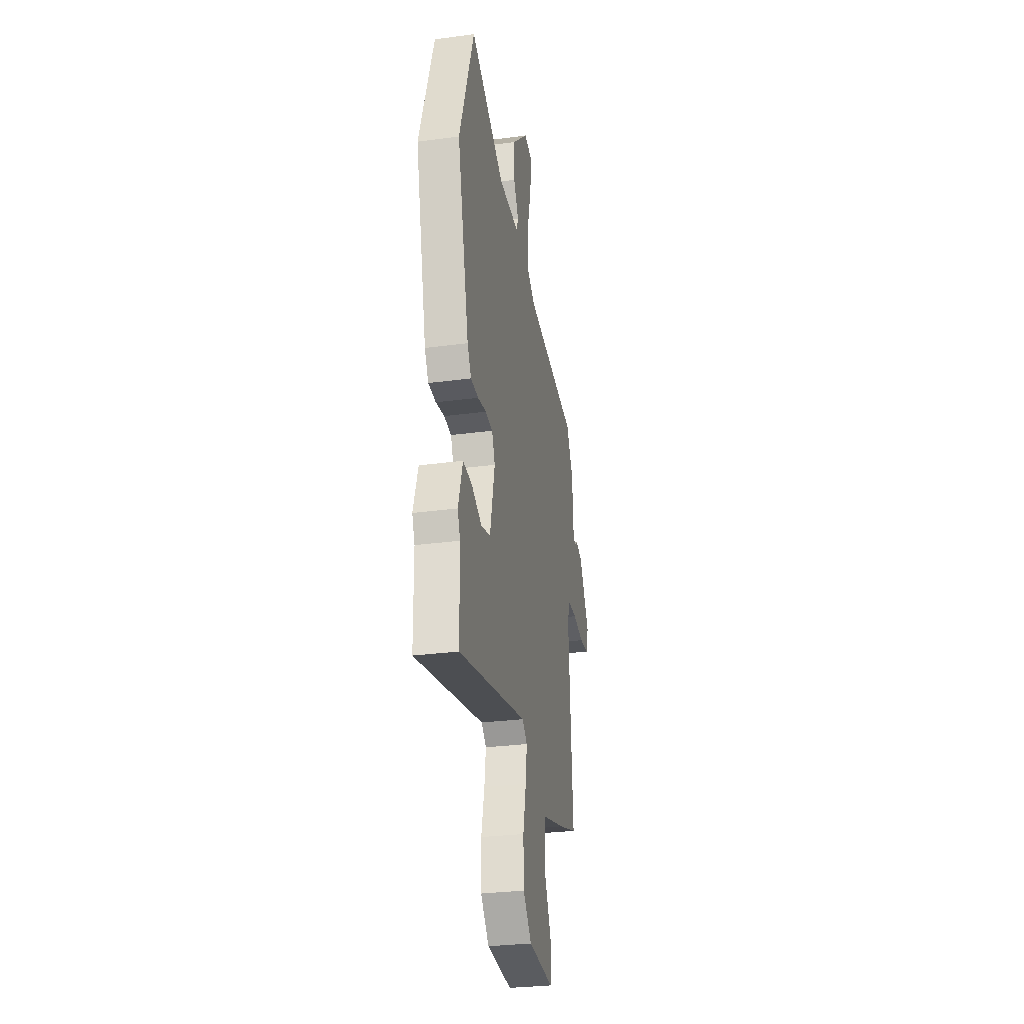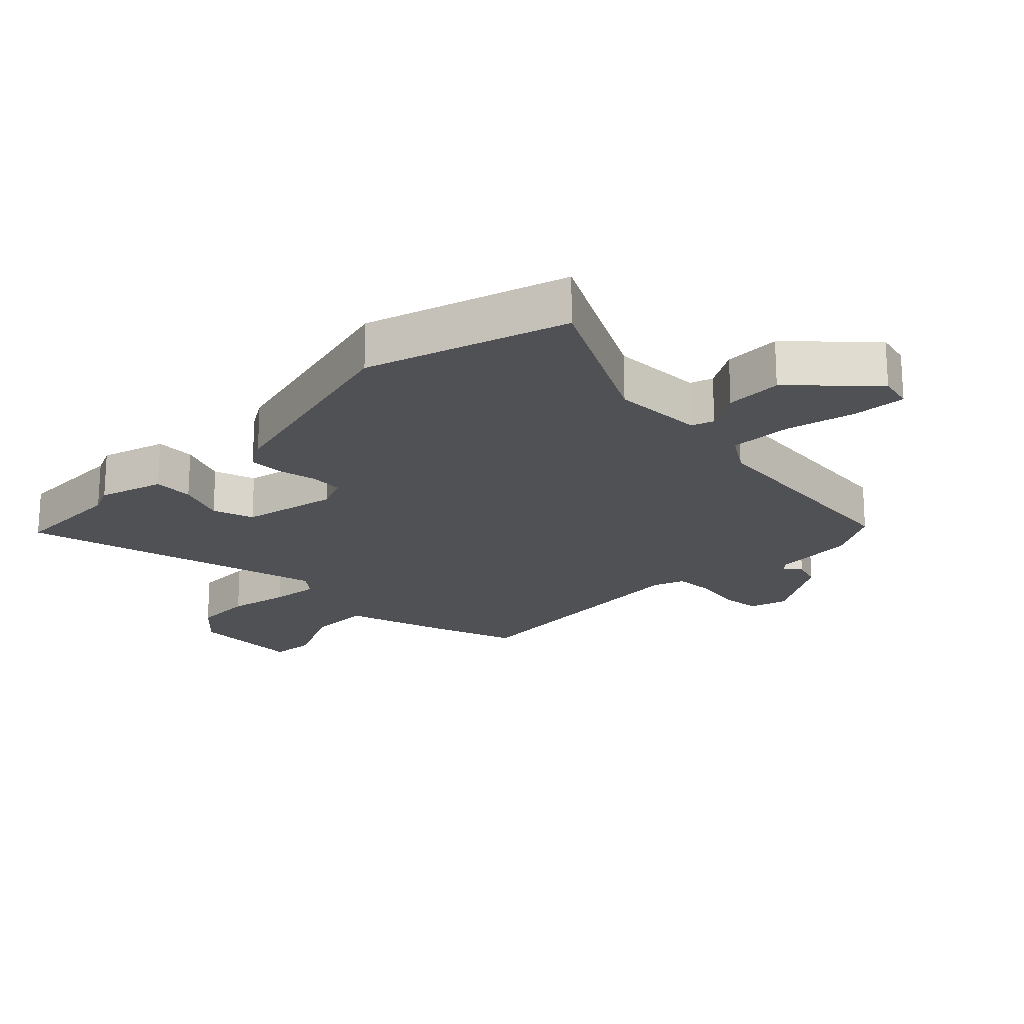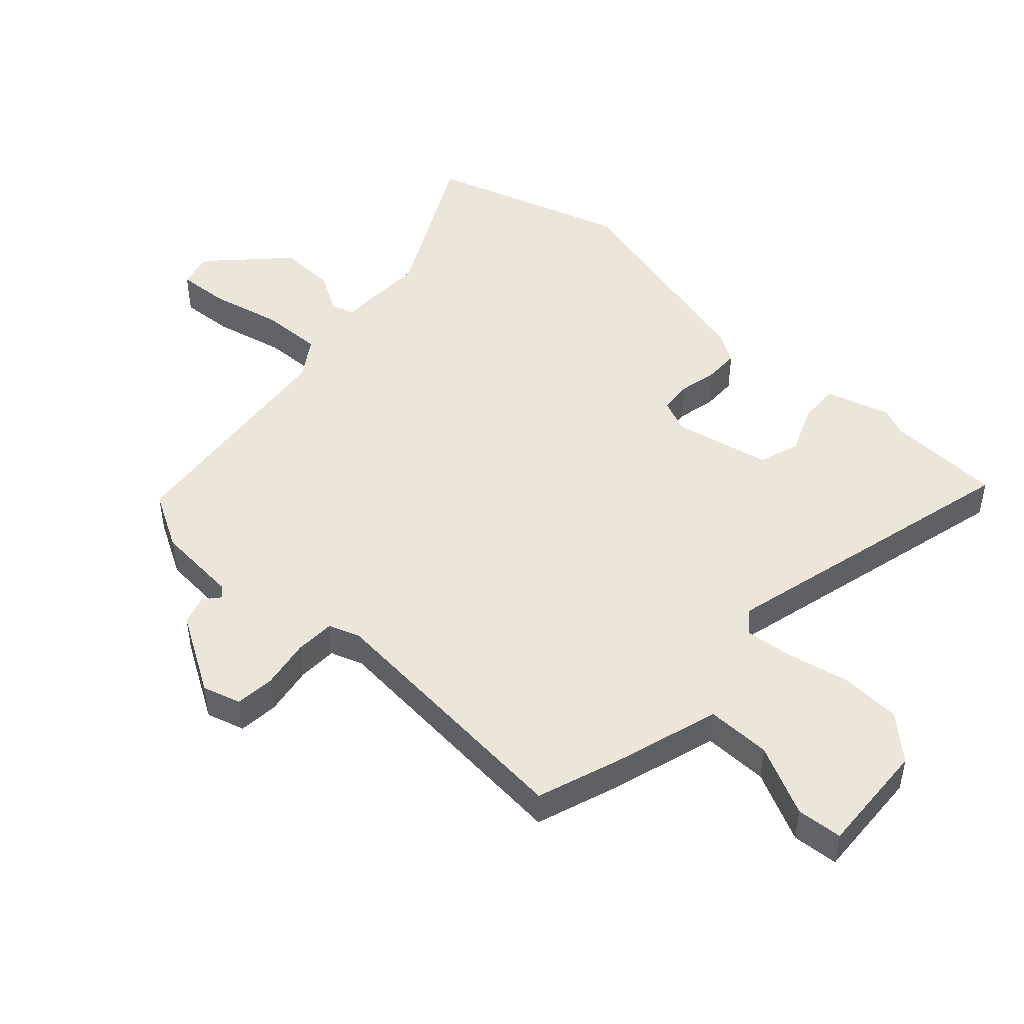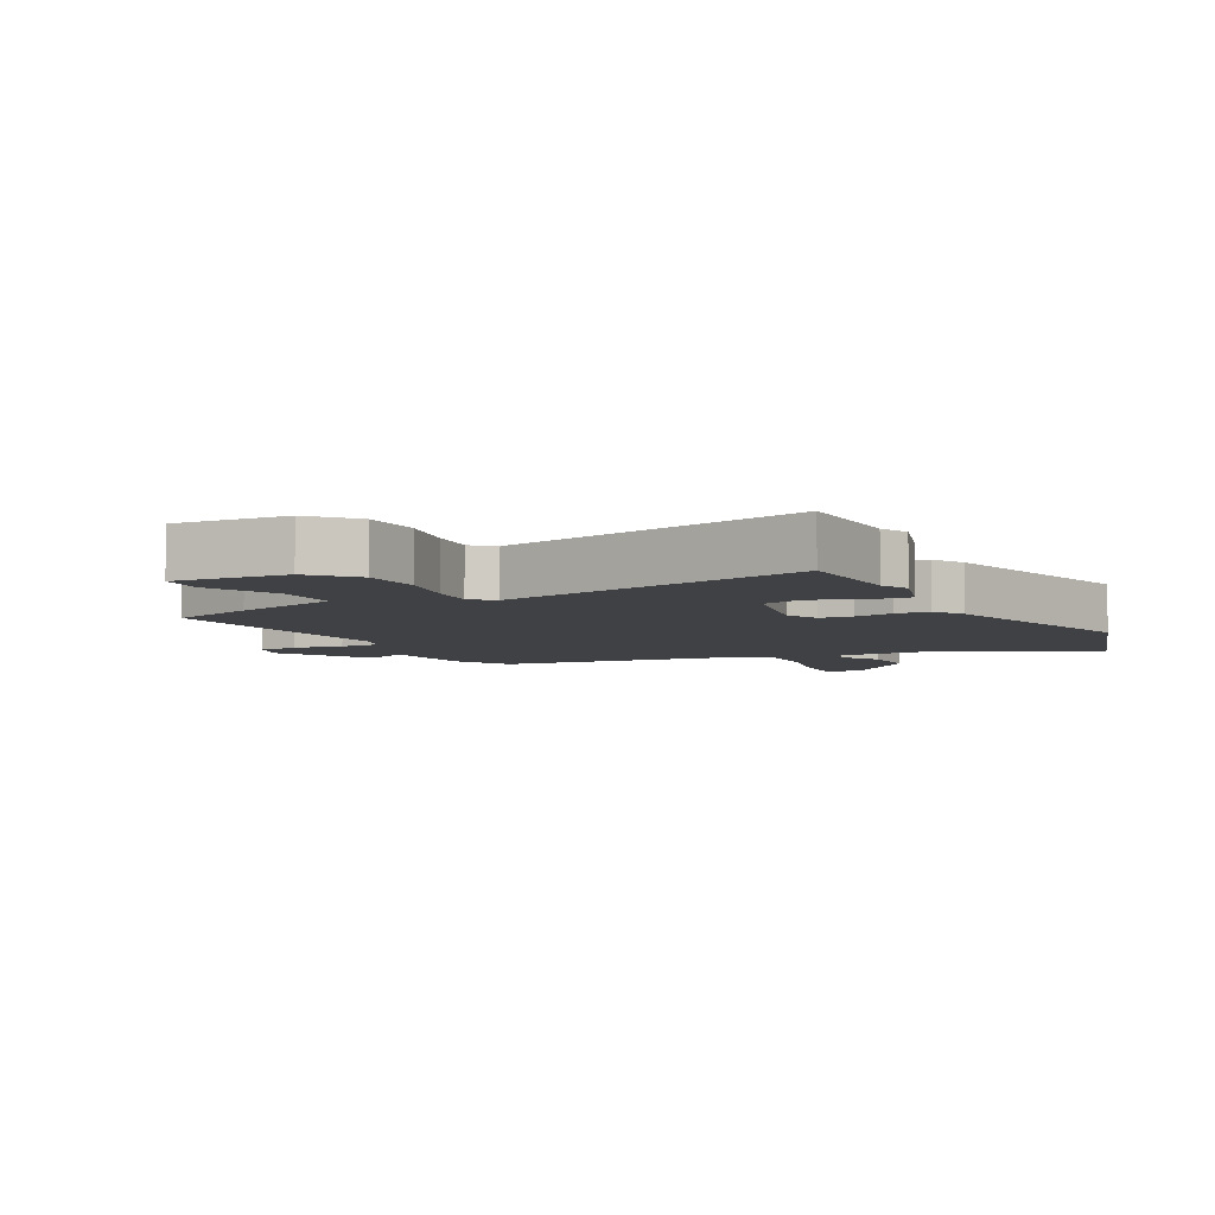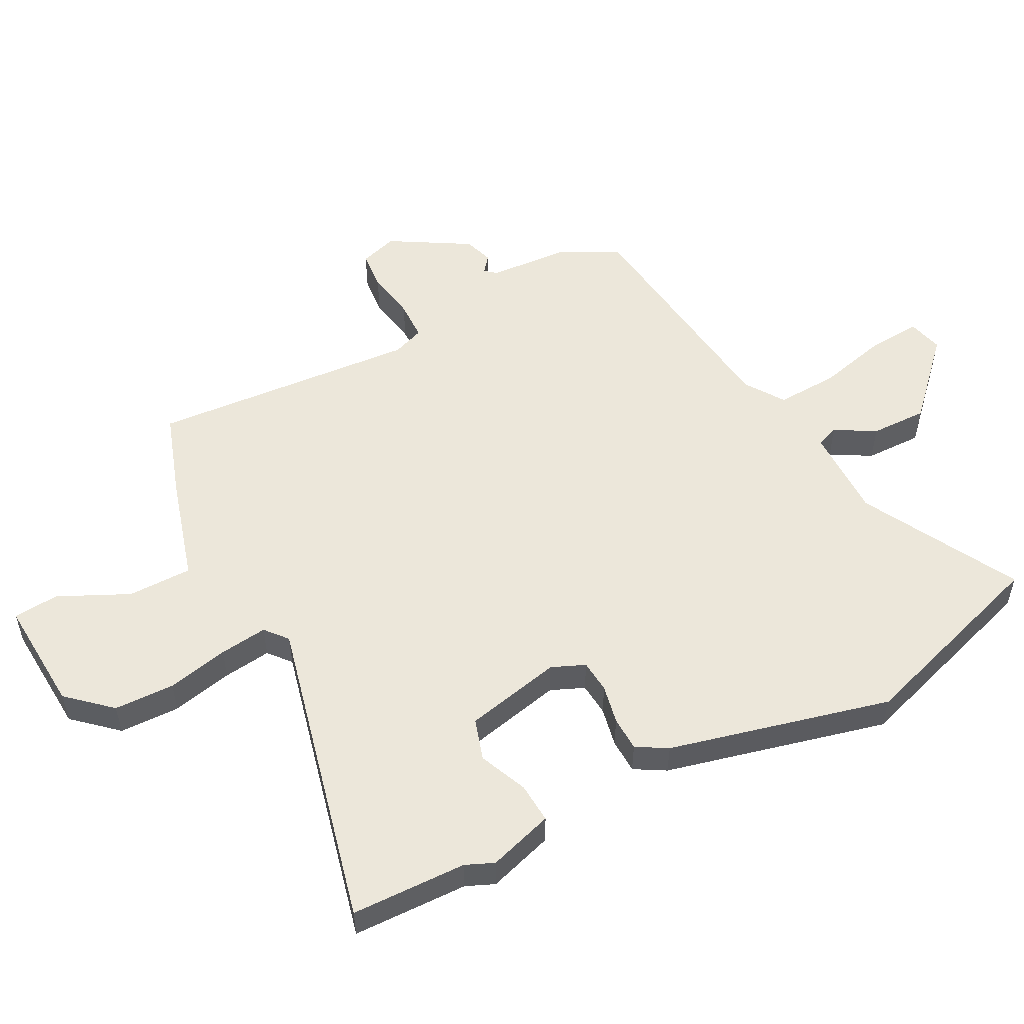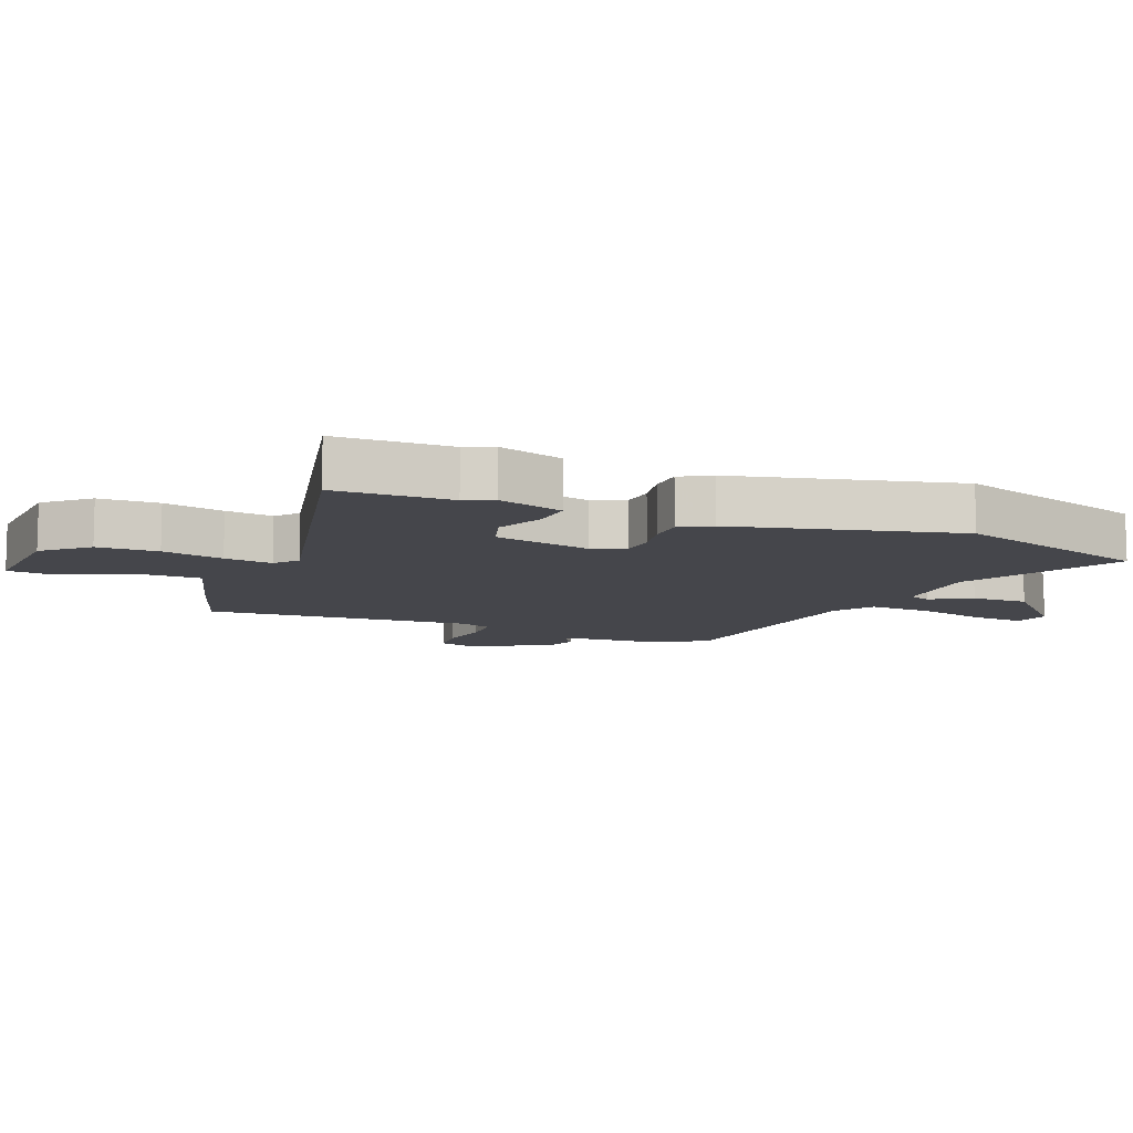
<metadata>
{"format":"obj","ext":"obj","renderer":"f3d","projection":"perspective","resolution":1024,"background":"white","views":[{"elev":-29.8,"azim":-78.9,"up":"+Z"},{"elev":-20.2,"azim":-43.8,"up":"+Y"},{"elev":47.8,"azim":133.6,"up":"+Y"},{"elev":-5.8,"azim":-151.8,"up":"+Y"},{"elev":53.8,"azim":-117.1,"up":"+Y"},{"elev":-10.1,"azim":-111.8,"up":"+Y"}]}
</metadata>
<code>
v 0.494 0.07 0.43
v 0.543 0.07 0.339
v 0.551 0.07 0.208
v 0.566 0.07 0.19
v 0.592 0.07 0.211
v 0.638 0.07 0.195
v 0.71 0.07 0.07
v 0.691 0.07 0.01
v 0.628 0.07 0.005
v 0.55 0.07 0.02
v 0.487 0.07 0.019
v 0.468 0.07 -0.031
v 0.497 0.07 -0.455
v 0.362 0.07 -0.499
v 0.195 0.07 -0.546
v 0.194 0.07 -0.648
v 0.246 0.07 -0.76
v 0.239 0.07 -0.832
v 0.06 0.07 -0.819
v 0 0.07 -0.751
v -0.002 0.07 -0.655
v 0.02 0.07 -0.558
v 0.03 0.07 -0.482
v -0.005 0.07 -0.452
v -0.499 0.07 -0.565
v -0.502 0.07 -0.382
v -0.521 0.07 -0.337
v -0.488 0.07 -0.234
v -0.424 0.07 -0.239
v -0.348 0.07 -0.272
v -0.282 0.07 -0.252
v -0.247 0.07 -0.099
v -0.269 0.07 -0.046
v -0.321 0.07 -0.041
v -0.383 0.07 -0.053
v -0.438 0.07 -0.051
v -0.466 0.07 -0.002
v -0.55 0.07 0.351
v -0.445 0.07 0.664
v -0.199 0.07 0.529
v -0.053 0.07 0.529
v -0.04 0.07 0.564
v -0.076 0.07 0.628
v -0.077 0.07 0.718
v 0.041 0.07 0.829
v 0.097 0.07 0.814
v 0.09 0.07 0.73
v 0.062 0.07 0.619
v 0.057 0.07 0.521
v 0.118 0.07 0.479
v 0.494 0 0.43
v 0.543 0 0.339
v 0.551 0 0.208
v 0.566 0 0.19
v 0.592 0 0.211
v 0.638 0 0.195
v 0.71 0 0.07
v 0.691 0 0.01
v 0.628 0 0.005
v 0.55 0 0.02
v 0.487 0 0.019
v 0.468 0 -0.031
v 0.497 0 -0.455
v 0.362 0 -0.499
v 0.195 0 -0.546
v 0.194 0 -0.648
v 0.246 0 -0.76
v 0.239 0 -0.832
v 0.06 0 -0.819
v 0 0 -0.751
v -0.002 0 -0.655
v 0.02 0 -0.558
v 0.03 0 -0.482
v -0.005 0 -0.452
v -0.499 0 -0.565
v -0.502 0 -0.382
v -0.521 0 -0.337
v -0.488 0 -0.234
v -0.424 0 -0.239
v -0.348 0 -0.272
v -0.282 0 -0.252
v -0.247 0 -0.099
v -0.269 0 -0.046
v -0.321 0 -0.041
v -0.383 0 -0.053
v -0.438 0 -0.051
v -0.466 0 -0.002
v -0.55 0 0.351
v -0.445 0 0.664
v -0.199 0 0.529
v -0.053 0 0.529
v -0.04 0 0.564
v -0.076 0 0.628
v -0.077 0 0.718
v 0.041 0 0.829
v 0.097 0 0.814
v 0.09 0 0.73
v 0.062 0 0.619
v 0.057 0 0.521
v 0.118 0 0.479
f 45 46 47 48
f 45 48 49
f 42 43 44 45
f 42 45 49
f 41 42 49 50
f 37 38 39 40
f 37 40 41 50
f 34 35 36 37
f 33 34 37 50
f 27 28 29 30
f 26 27 30 31
f 24 25 26 31
f 19 20 21 22
f 19 22 23
f 16 17 18 19
f 15 16 19 23
f 12 13 14 15
f 11 12 15 23
f 7 8 9 10
f 7 10 11
f 4 5 6 7
f 4 7 11
f 3 4 11 23
f 32 33 50 1
f 24 31 32 1
f 3 23 24
f 1 2 3 24
f 98 97 96 95
f 99 98 95
f 95 94 93 92
f 99 95 92
f 100 99 92 91
f 90 89 88 87
f 100 91 90 87
f 87 86 85 84
f 100 87 84 83
f 80 79 78 77
f 81 80 77 76
f 81 76 75 74
f 72 71 70 69
f 73 72 69
f 69 68 67 66
f 73 69 66 65
f 65 64 63 62
f 73 65 62 61
f 60 59 58 57
f 61 60 57
f 57 56 55 54
f 61 57 54
f 73 61 54 53
f 51 100 83 82
f 51 82 81 74
f 74 73 53
f 74 53 52 51
f 1 51 52 2
f 2 52 53 3
f 3 53 54 4
f 4 54 55 5
f 5 55 56 6
f 6 56 57 7
f 7 57 58 8
f 8 58 59 9
f 9 59 60 10
f 10 60 61 11
f 11 61 62 12
f 12 62 63 13
f 13 63 64 14
f 14 64 65 15
f 15 65 66 16
f 16 66 67 17
f 17 67 68 18
f 18 68 69 19
f 19 69 70 20
f 20 70 71 21
f 21 71 72 22
f 22 72 73 23
f 23 73 74 24
f 24 74 75 25
f 25 75 76 26
f 26 76 77 27
f 27 77 78 28
f 28 78 79 29
f 29 79 80 30
f 30 80 81 31
f 31 81 82 32
f 32 82 83 33
f 33 83 84 34
f 34 84 85 35
f 35 85 86 36
f 36 86 87 37
f 37 87 88 38
f 38 88 89 39
f 39 89 90 40
f 40 90 91 41
f 41 91 92 42
f 42 92 93 43
f 43 93 94 44
f 44 94 95 45
f 45 95 96 46
f 46 96 97 47
f 47 97 98 48
f 48 98 99 49
f 49 99 100 50
f 50 100 51 1

</code>
